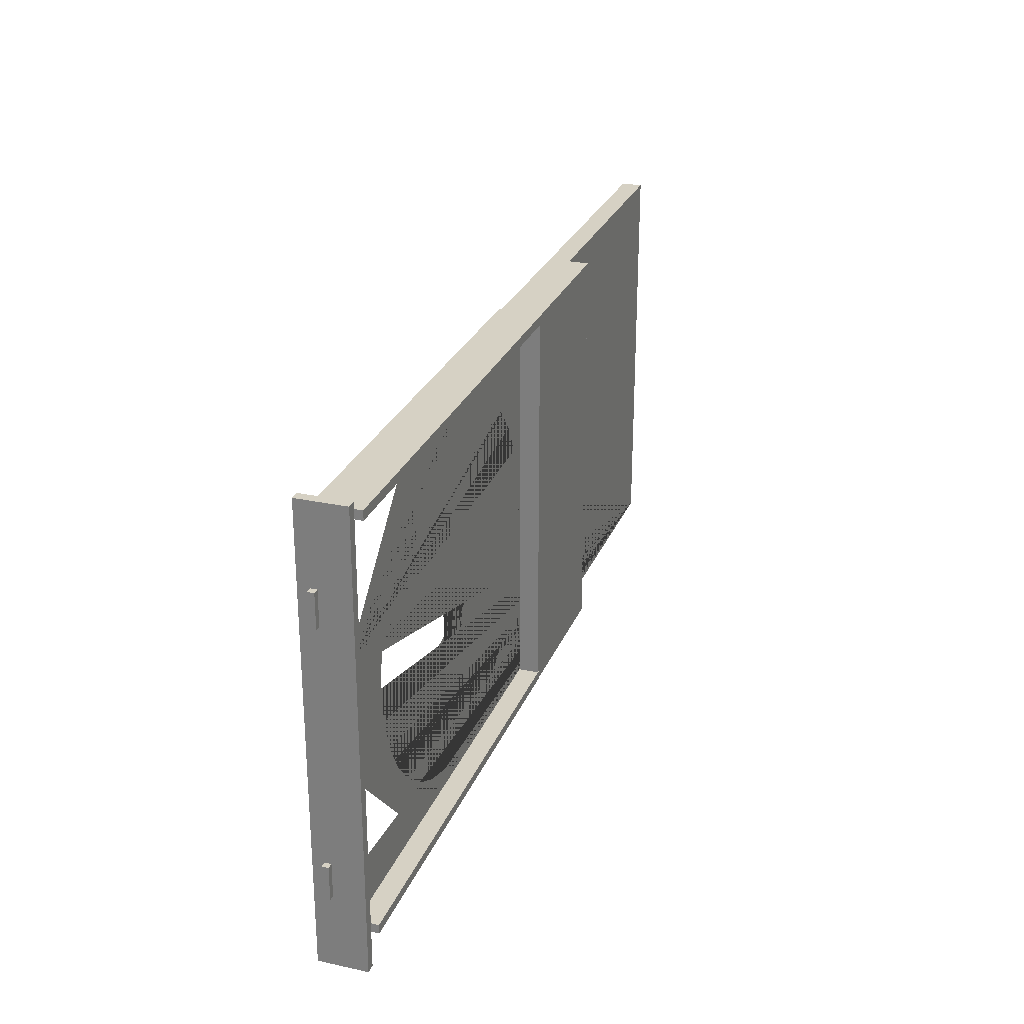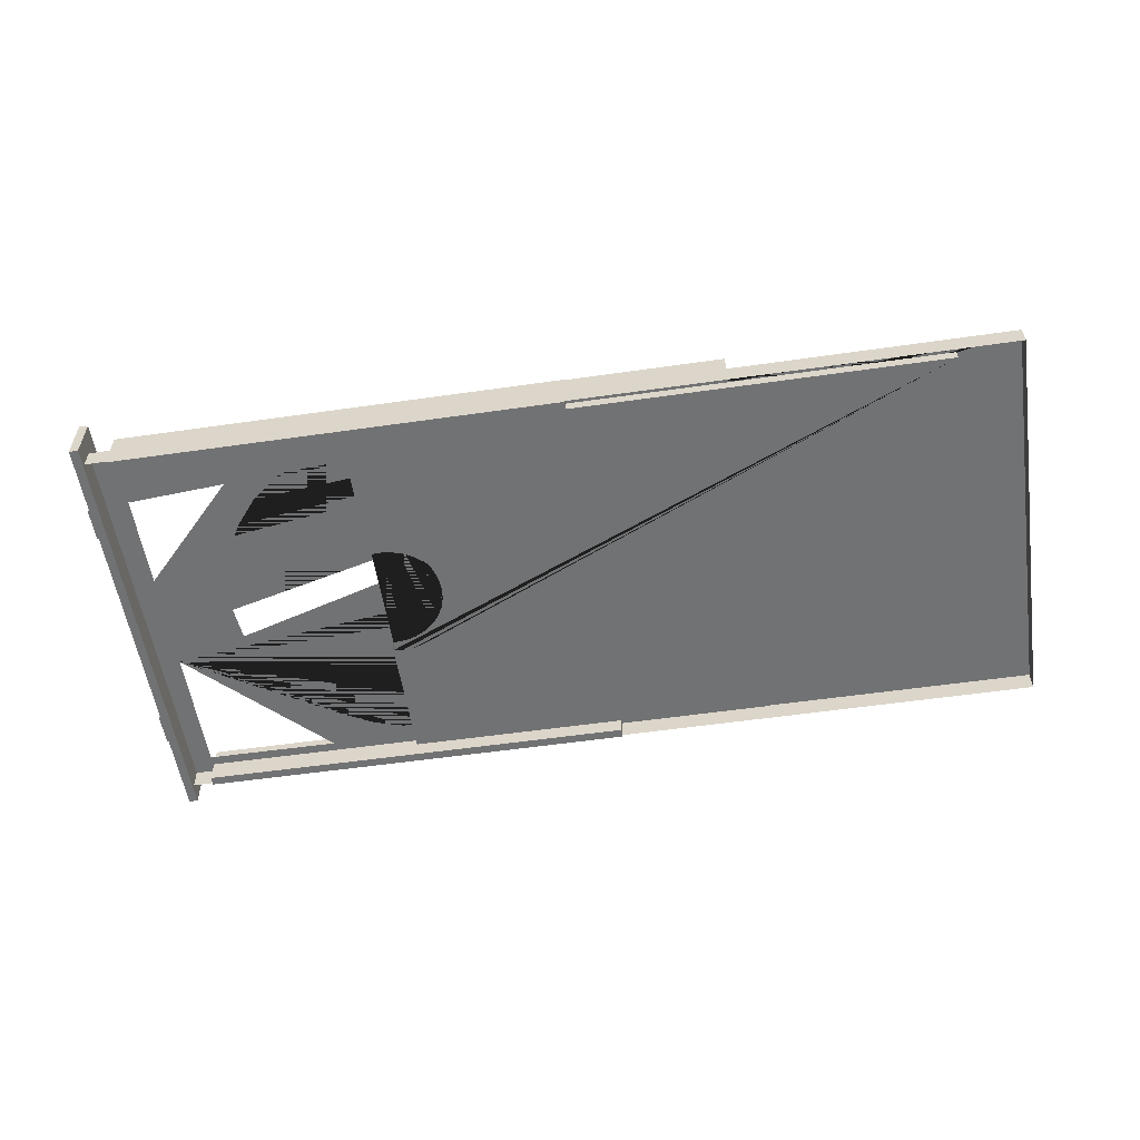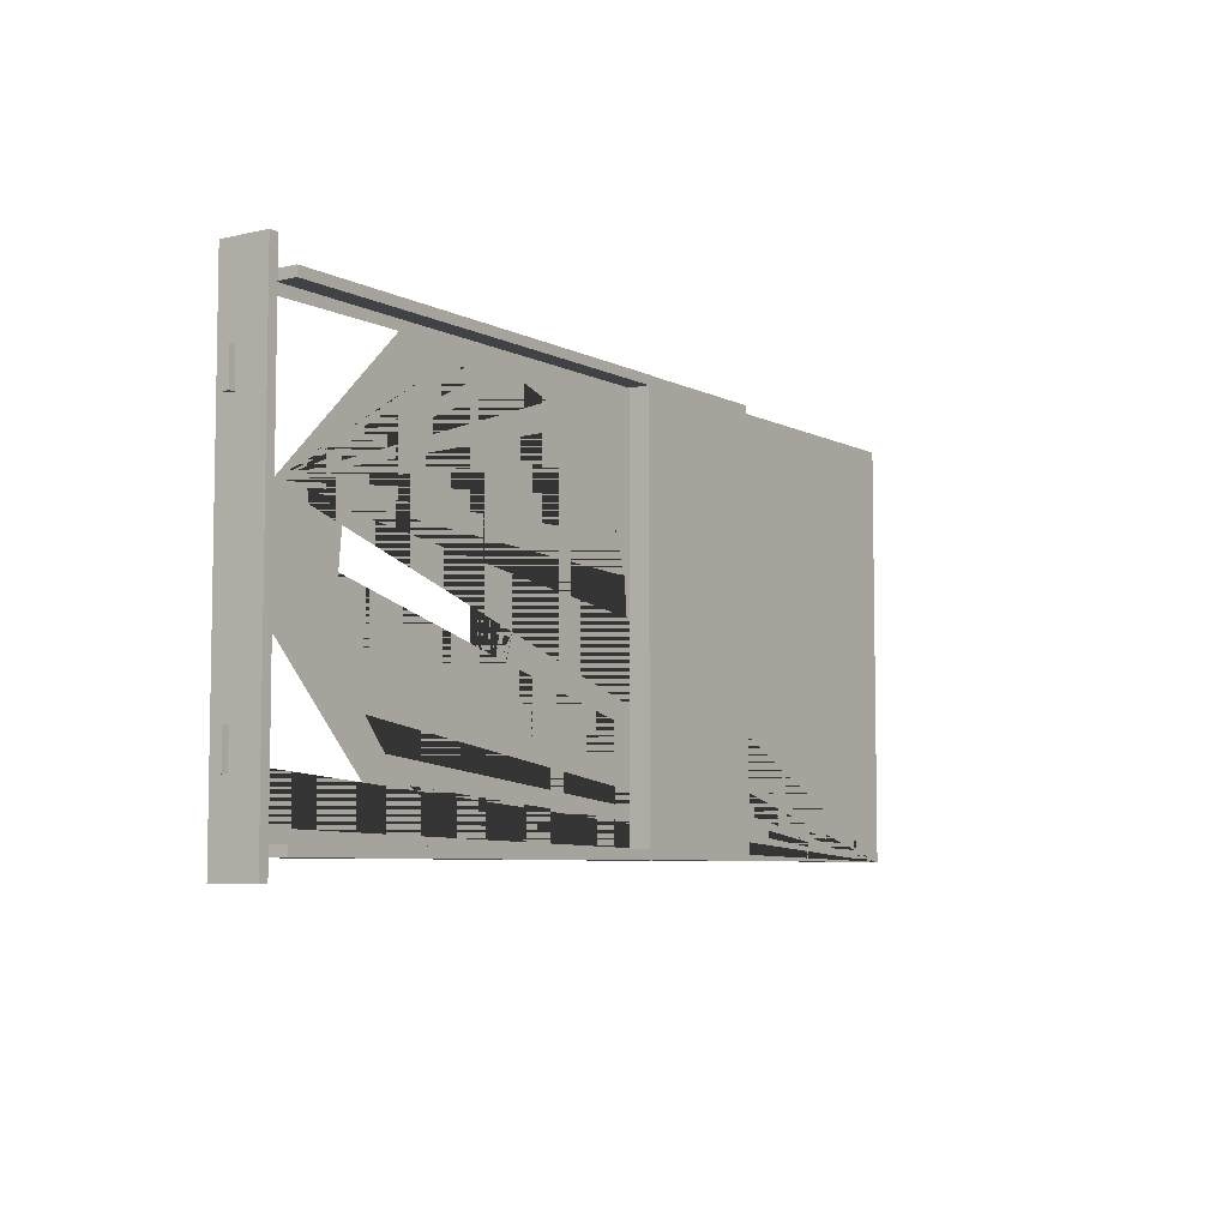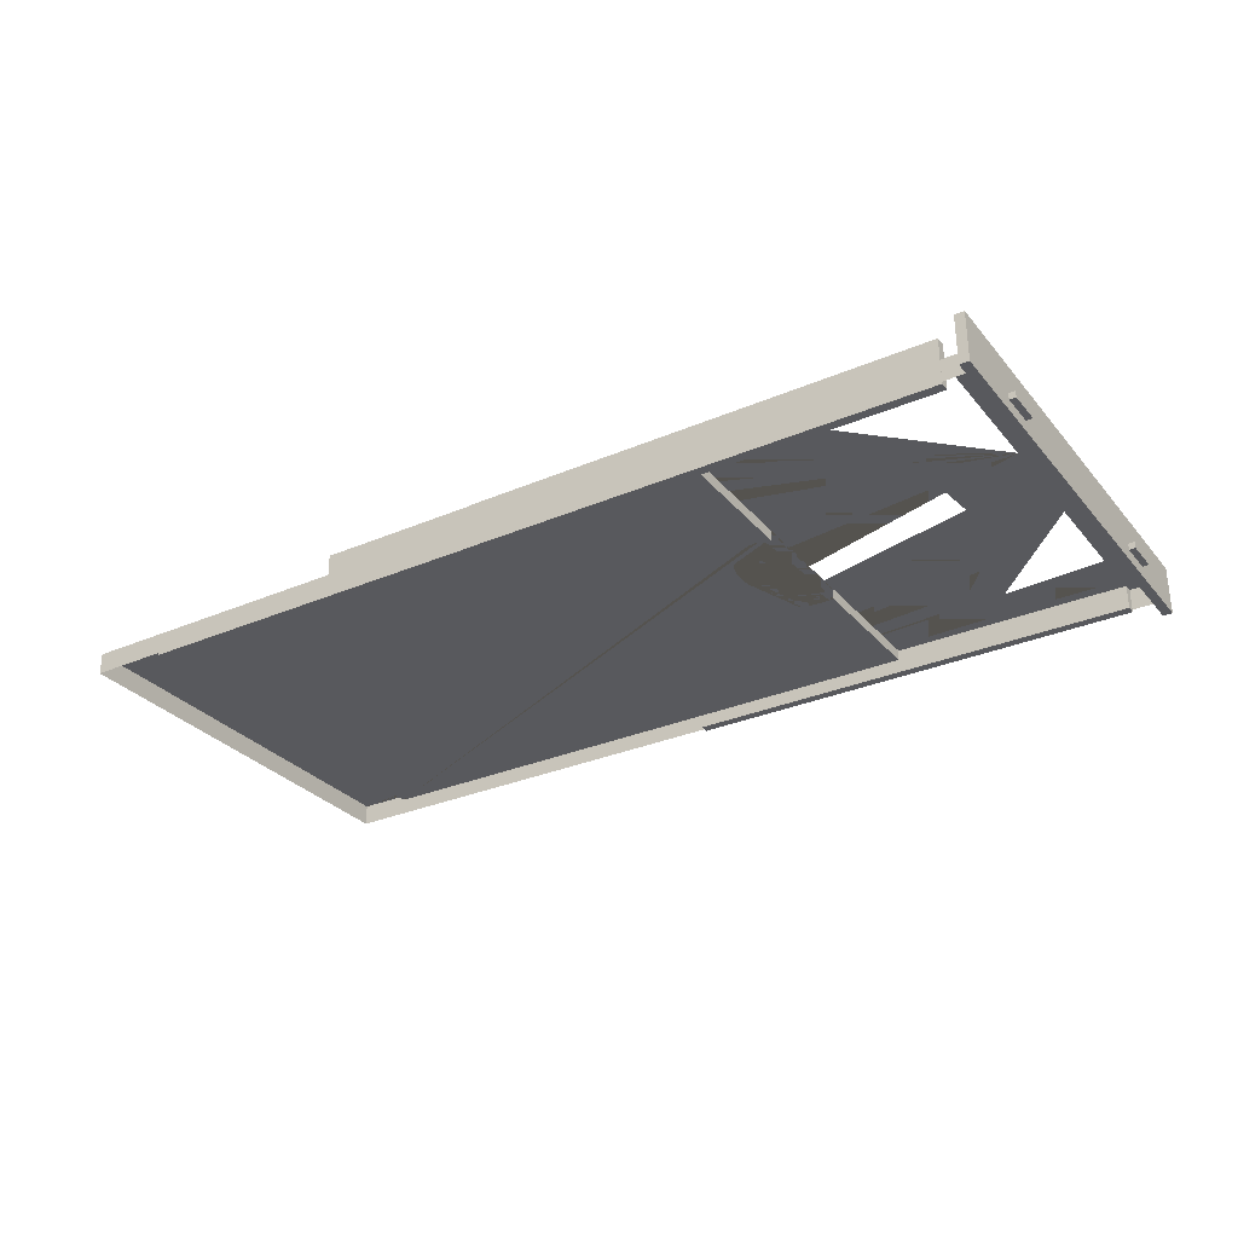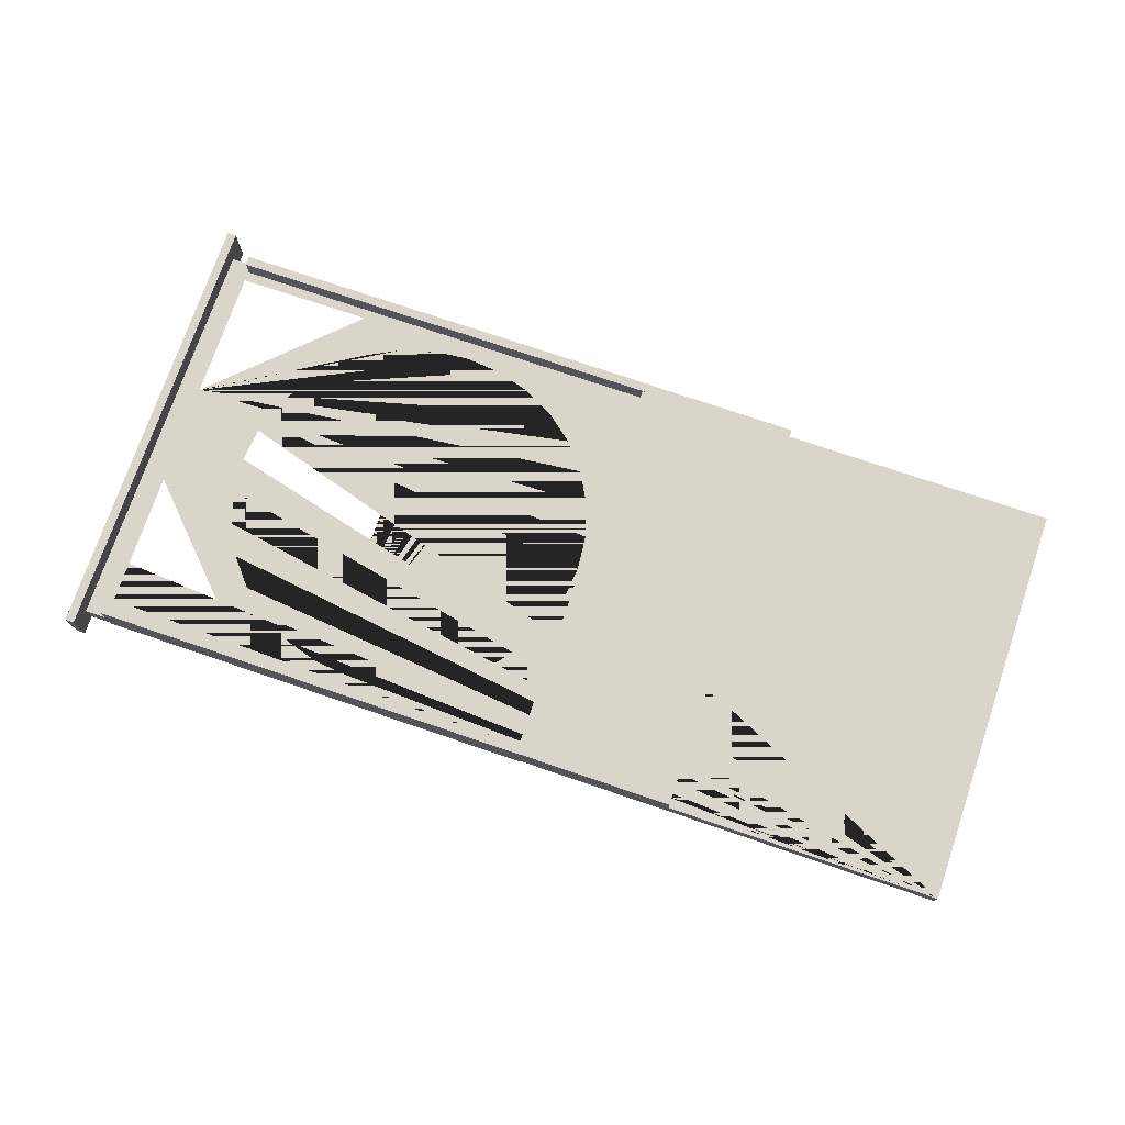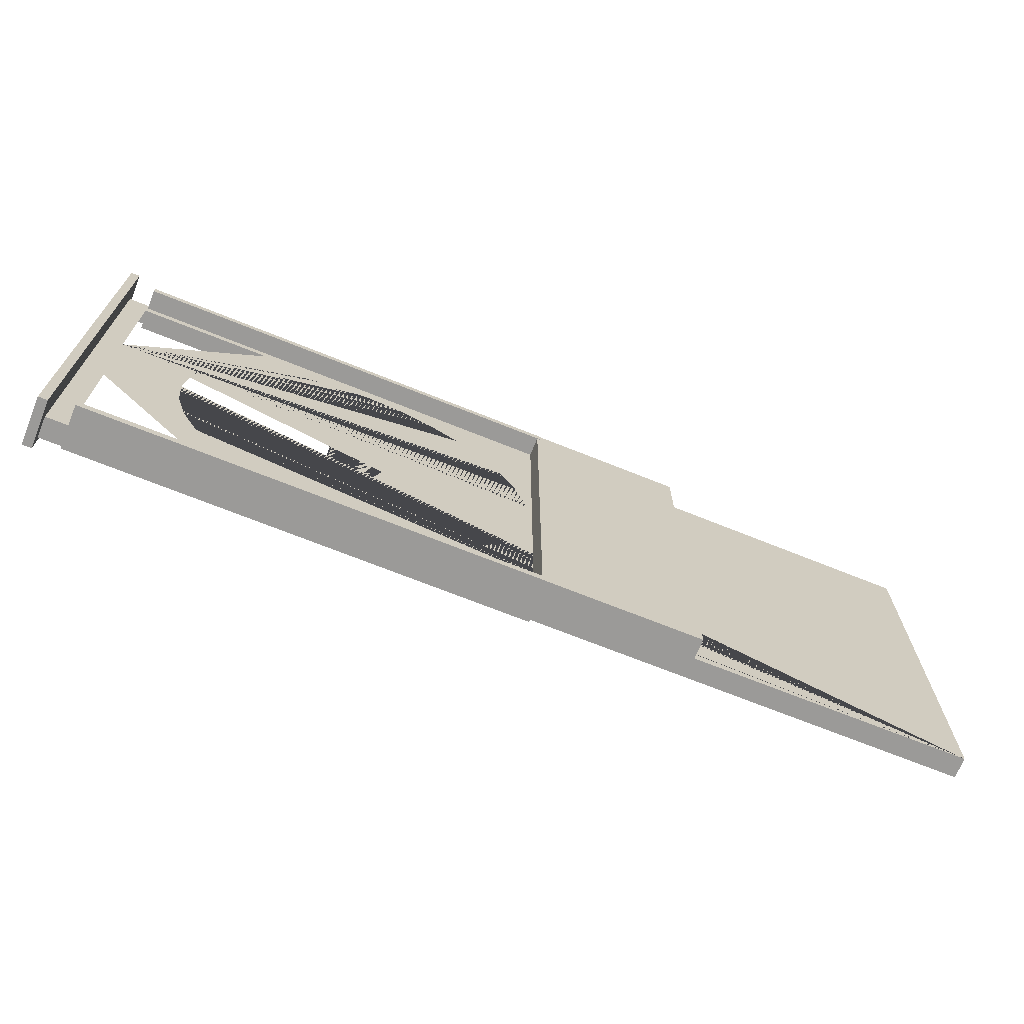
<metadata>
{"format":"obj","ext":"obj","renderer":"f3d","projection":"perspective","resolution":1024,"background":"white","views":[{"elev":26.7,"azim":108.8,"up":"+Z"},{"elev":-55.6,"azim":-171.4,"up":"+Y"},{"elev":-6.3,"azim":124.5,"up":"+Z"},{"elev":-29.9,"azim":32.2,"up":"+Y"},{"elev":74.6,"azim":-161.2,"up":"+Y"},{"elev":-69.3,"azim":158.0,"up":"+Z"}]}
</metadata>
<code>
o Cube.008_Cube.009
v 0.4109 0.1118 0.06919
v 0.4109 0.1156 0.06919
v 0.4109 0.1118 -0.06919
v 0.4109 0.1156 -0.06919
v 0.6242 0.1118 0.06919
v 0.6242 0.1156 0.06919
v 0.6242 0.1118 -0.06919
v 0.6242 0.1156 -0.06919
v 0.6242 0.1118 0.02197
v 0.6242 0.1118 -0.02128
v 0.6242 0.1156 -0.02059
v 0.6242 0.1156 0.02235
v 0.6233 0.1156 -0.02068
v 0.6233 0.1156 0.02243
v 0.6191 0.1156 0.02202
v 0.615 0.1156 0.02079
v 0.6113 0.1156 0.0188
v 0.6081 0.1156 0.01612
v 0.6054 0.1156 0.01285
v 0.6034 0.1156 0.009126
v 0.6022 0.1156 0.005083
v 0.6017 0.1156 0.000878
v 0.6022 0.1156 -0.003327
v 0.6034 0.1156 -0.00737
v 0.6054 0.1156 -0.0111
v 0.6081 0.1156 -0.01436
v 0.6113 0.1156 -0.01704
v 0.615 0.1156 -0.01903
v 0.6191 0.1156 -0.02026
v 0.6242 0.1118 -0.02015
v 0.6242 0.1118 0.02332
v 0.6242 0.1156 -0.02026
v 0.6242 0.1156 0.0235
v 0.6206 0.1118 -0.0205
v 0.6206 0.1118 0.02368
v 0.6163 0.1118 0.02325
v 0.6122 0.1118 0.02199
v 0.6083 0.1118 0.01995
v 0.605 0.1118 0.01721
v 0.6023 0.1118 0.01386
v 0.6002 0.1118 0.01004
v 0.599 0.1118 0.005894
v 0.5985 0.1118 0.001585
v 0.599 0.1118 -0.002725
v 0.6002 0.1118 -0.006868
v 0.6023 0.1118 -0.01069
v 0.605 0.1118 -0.01404
v 0.6083 0.1118 -0.01678
v 0.6122 0.1118 -0.01882
v 0.6163 0.1118 -0.02008
v 0.717 0.1073 0.08063
v 0.717 0.1244 0.08063
v 0.717 0.1073 -0.08063
v 0.717 0.1244 -0.08063
v 0.7138 0.1073 0.08063
v 0.7138 0.1244 0.08063
v 0.7138 0.1073 -0.08063
v 0.7138 0.1244 -0.08063
v 0.3887 0.1163 -0.07404
v 0.3887 0.1088 -0.07404
v 0.3887 0.1163 0.07404
v 0.3887 0.1088 0.07404
v 0.7164 0.1163 -0.07404
v 0.7164 0.1088 -0.07404
v 0.7164 0.1163 0.07404
v 0.7164 0.1088 0.07404
v 0.6141 0.1163 0.06449
v 0.6011 0.1163 0.06324
v 0.5887 0.1163 0.05953
v 0.5772 0.1163 0.05351
v 0.5672 0.1163 0.04541
v 0.5589 0.1163 0.03554
v 0.5528 0.1163 0.02428
v 0.549 0.1163 0.01205
v 0.5478 0.1163 -0.000656
v 0.549 0.1163 -0.01337
v 0.5528 0.1163 -0.02559
v 0.5589 0.1163 -0.03685
v 0.5672 0.1163 -0.04672
v 0.5772 0.1163 -0.05482
v 0.5887 0.1163 -0.06085
v 0.6011 0.1163 -0.06455
v 0.6141 0.1163 -0.0658
v 0.627 0.1163 -0.06455
v 0.6395 0.1163 -0.06085
v 0.6509 0.1163 -0.05482
v 0.661 0.1163 -0.04672
v 0.6692 0.1163 -0.03685
v 0.6754 0.1163 -0.02559
v 0.6791 0.1163 -0.01337
v 0.6804 0.1163 -0.000656
v 0.6791 0.1163 0.01205
v 0.6754 0.1163 0.02428
v 0.6692 0.1163 0.03554
v 0.661 0.1163 0.04541
v 0.6509 0.1163 0.05351
v 0.6395 0.1163 0.05953
v 0.627 0.1163 0.06324
v 0.6944 0.1163 -0.0293
v 0.7056 0.1163 -0.05211
v 0.7056 0.1163 -0.06681
v 0.6581 0.1163 -0.06682
v 0.7062 0.1163 0.06722
v 0.657 0.1163 0.06742
v 0.7062 0.1163 0.01979
v 0.7057 0.1163 -0.01764
v 0.4888 0.116 0.07404
v 0.4888 0.1236 0.07404
v 0.4888 0.116 -0.07404
v 0.4888 0.1236 -0.07404
v 0.5463 0.116 0.07404
v 0.5463 0.1236 0.07404
v 0.5463 0.116 -0.07404
v 0.5463 0.1236 -0.07404
v 0.7059 0.108 0.07083
v 0.7059 0.1237 0.07083
v 0.5447 0.108 0.07083
v 0.5447 0.1237 0.07083
v 0.7059 0.108 0.07413
v 0.7059 0.1237 0.07413
v 0.5447 0.108 0.07413
v 0.5447 0.1237 0.07413
v 0.7059 0.108 -0.07419
v 0.7059 0.1237 -0.07419
v 0.5447 0.108 -0.07419
v 0.5447 0.1237 -0.07419
v 0.7059 0.108 -0.07089
v 0.7059 0.1237 -0.07089
v 0.5447 0.108 -0.07089
v 0.5447 0.1237 -0.07089
v 0.7152 0.1114 -0.04194
v 0.7152 0.1137 -0.04194
v 0.7152 0.1114 -0.05393
v 0.7152 0.1137 -0.05393
v 0.7192 0.1114 -0.04194
v 0.7192 0.1137 -0.04194
v 0.7192 0.1114 -0.05393
v 0.7192 0.1137 -0.05393
v 0.7152 0.1114 0.05287
v 0.7152 0.1137 0.05287
v 0.7152 0.1114 0.04087
v 0.7152 0.1137 0.04087
v 0.7192 0.1114 0.05287
v 0.7192 0.1137 0.05287
v 0.7192 0.1114 0.04087
v 0.7192 0.1137 0.04087
f 1 2 4 3
f 3 4 8 7
f 7 8 11 10
f 5 6 2 1
f 3 7 10 30 34 50 49 48 47 46 45 44 43 42 41 40 39 38 37 36 35 31 5 1
f 8 4 2 6 33 12 14 15 16 17 18 19 20 21 22 23 24 25 26 27 28 29 13 11
f 10 11 32 30
f 9 12 33 31
f 31 33 6 5
f 51 52 54 53
f 53 54 58 57
f 57 58 56 55
f 55 56 52 51
f 53 57 55 51
f 58 54 52 56
f 59 60 62 61
f 61 62 66 65
f 65 66 64 63
f 63 64 60 59
f 61 65 103 104
f 59 75 76 77 78 79 80 81 82 83 84 85 86 87 88 89 90 91 99 102 101 100 63
f 105 103 65 63 100 106 99 91 92 93 94 95 96 97 98 67 68 69 70 71 72 73 74 75 59 61 104
f 107 108 110 109
f 109 110 114 113
f 113 114 112 111
f 111 112 108 107
f 109 113 111 107
f 114 110 108 112
f 115 116 118 117
f 117 118 122 121
f 121 122 120 119
f 119 120 116 115
f 117 121 119 115
f 122 118 116 120
f 123 124 126 125
f 125 126 130 129
f 129 130 128 127
f 127 128 124 123
f 125 129 127 123
f 130 126 124 128
f 131 132 134 133
f 133 134 138 137
f 137 138 136 135
f 135 136 132 131
f 133 137 135 131
f 138 134 132 136
f 139 140 142 141
f 141 142 146 145
f 145 146 144 143
f 143 144 140 139
f 141 145 143 139
f 146 142 140 144

</code>
